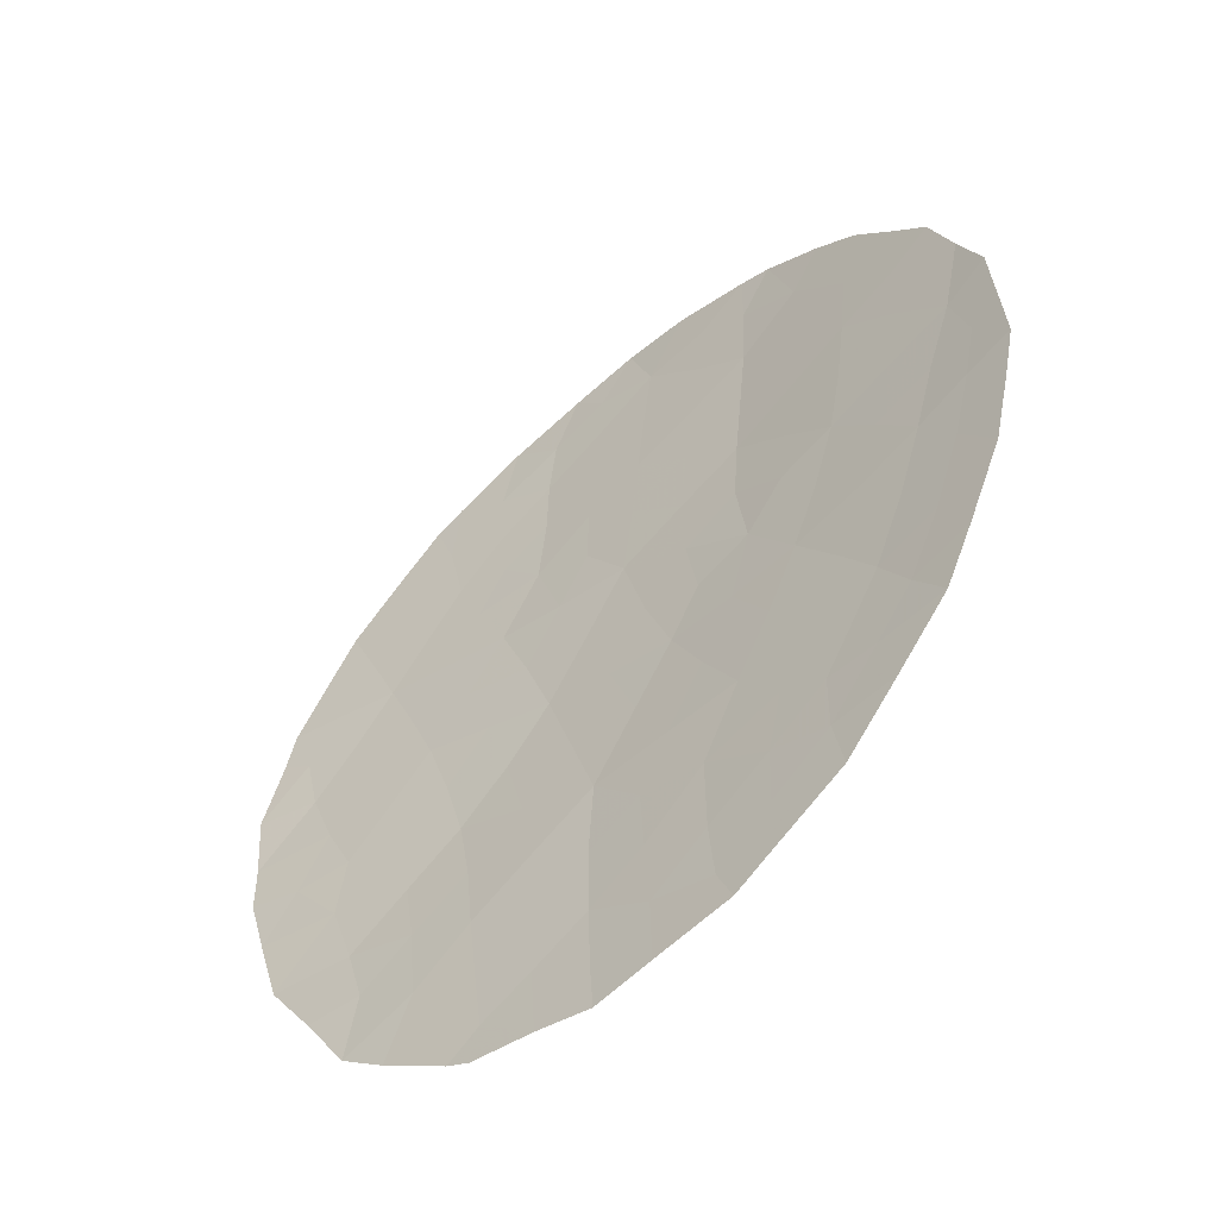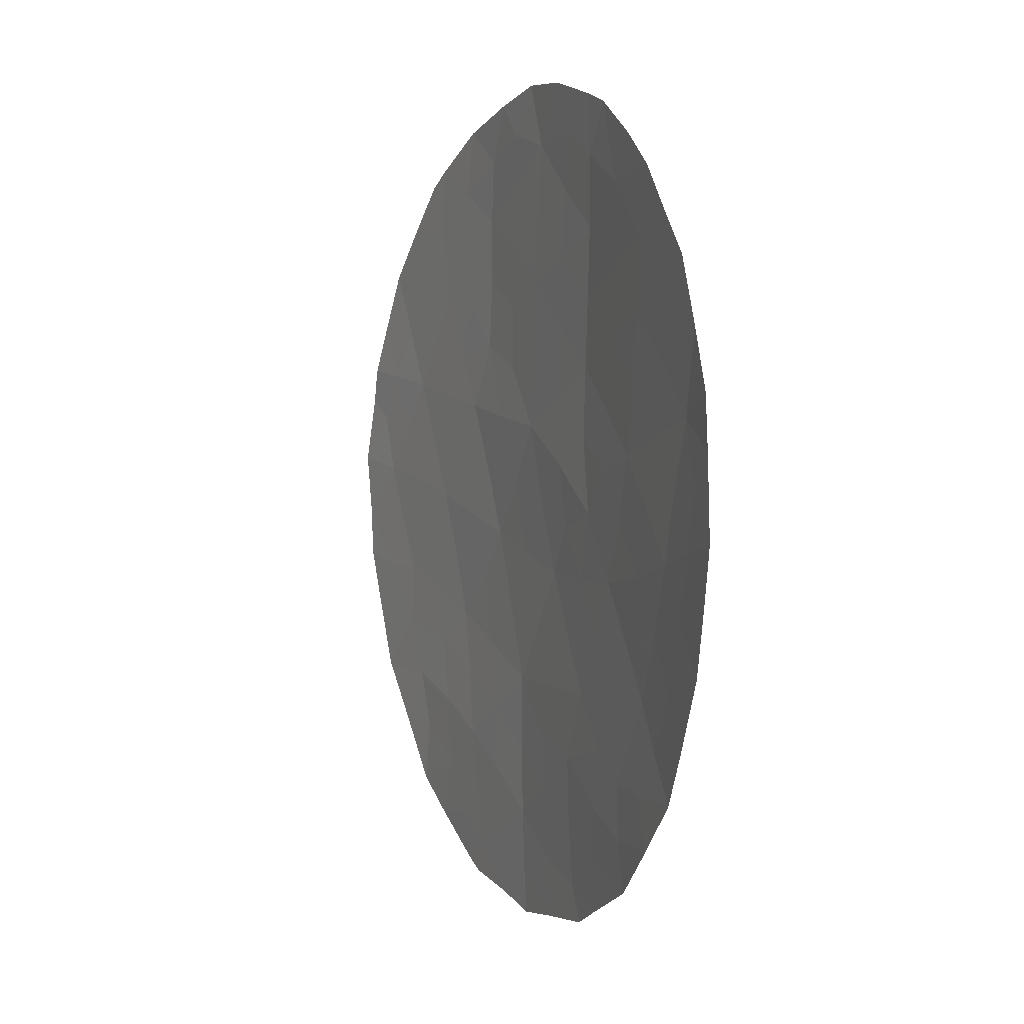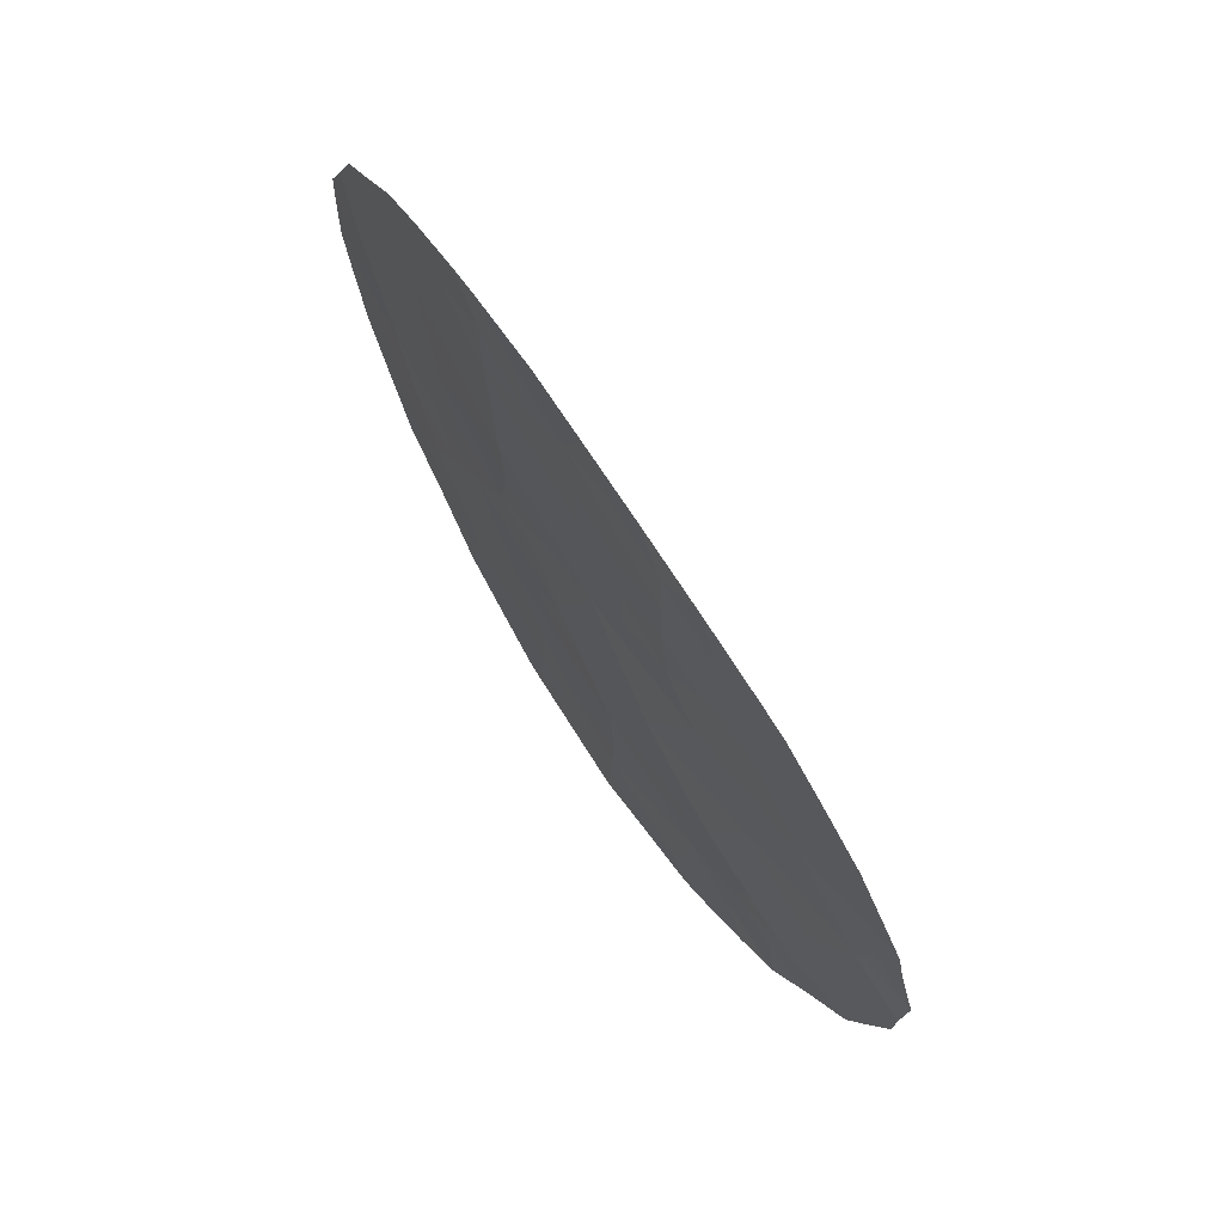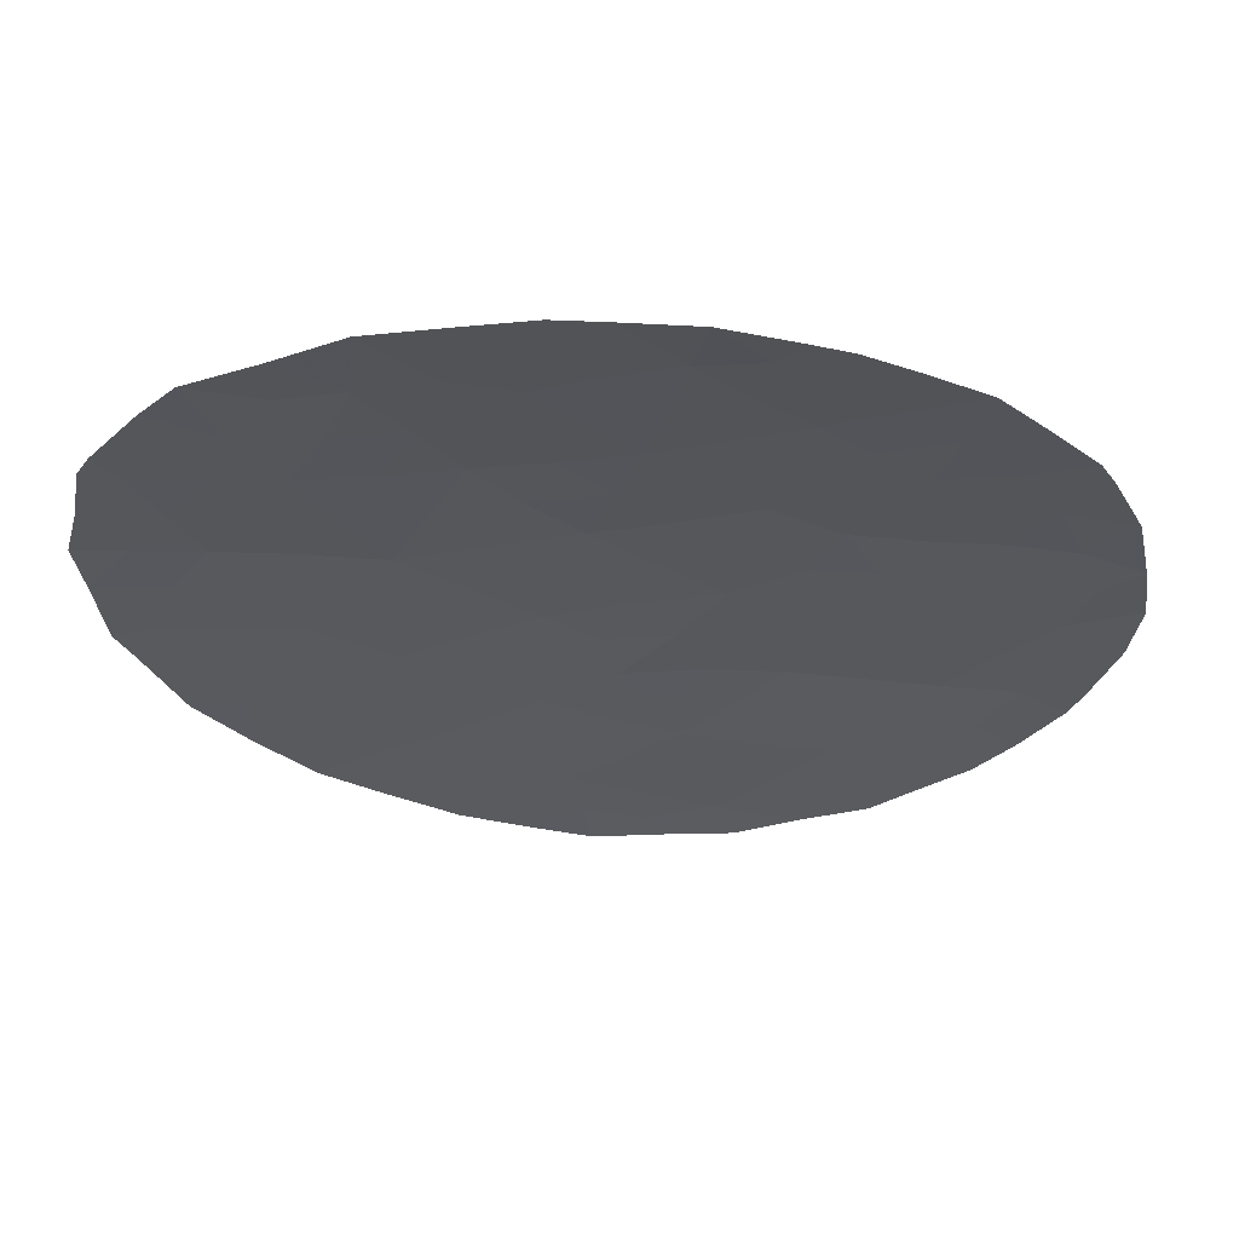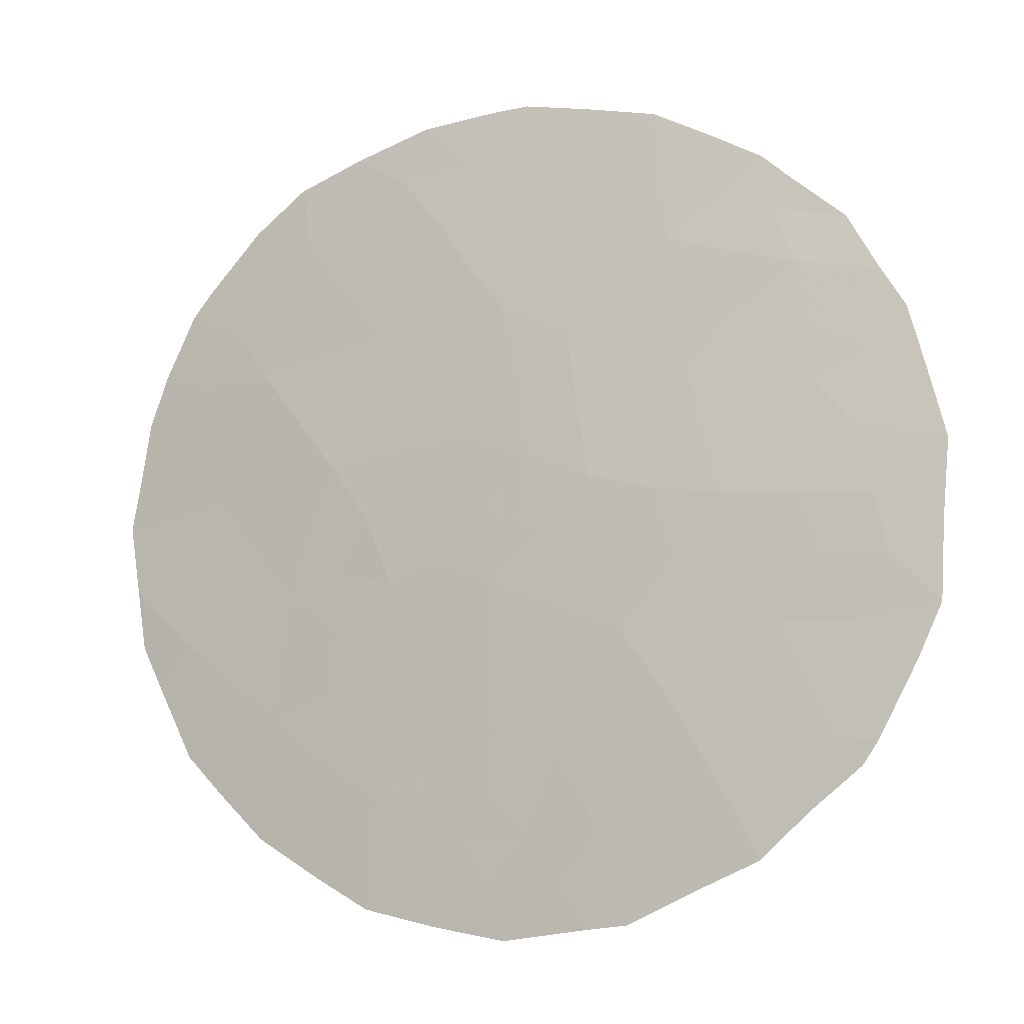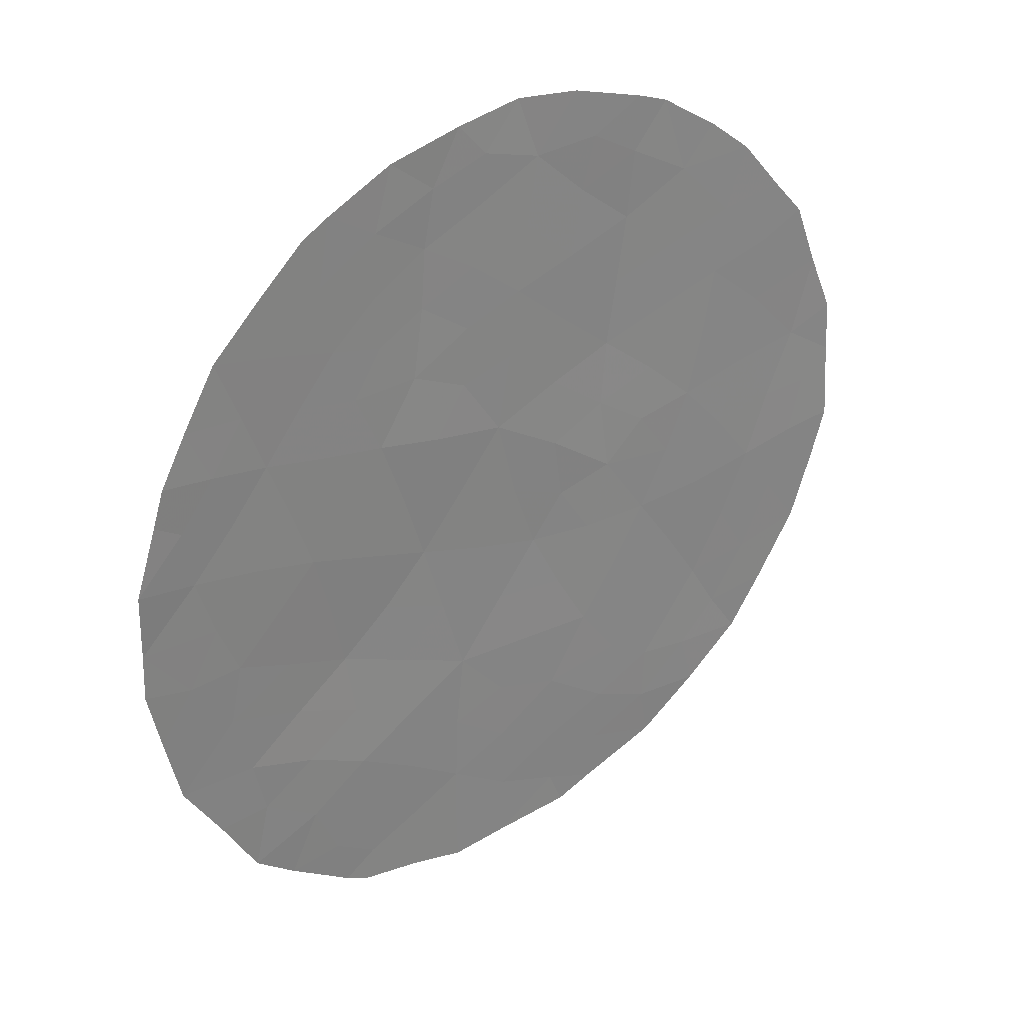
<metadata>
{"format":"obj","ext":"obj","renderer":"f3d","projection":"perspective","resolution":1024,"background":"white","views":[{"elev":-54.8,"azim":-170.2,"up":"+Y"},{"elev":4.3,"azim":-144.1,"up":"+Y"},{"elev":74.7,"azim":24.8,"up":"+Y"},{"elev":2.4,"azim":85.9,"up":"+Z"},{"elev":61.9,"azim":-27.1,"up":"+Z"},{"elev":27.8,"azim":114.9,"up":"+Y"}]}
</metadata>
<code>
v -18.23 -14.31 60.36
v -13.83 -21.54 63.2
v -17.97 -17.4 60.65
v -18.17 -15.35 60.45
v -19.28 -18.63 59.77
v -19.6 -16.6 59.5
v -17.33 -25.34 61.27
v -17.26 -23.35 61.22
v -15.7 -24.54 62.24
v -12.58 -17.75 63.64
v -14.37 -18.06 62.74
v -16.73 -14.06 61.28
v -11.44 -19.24 64.24
v -15.11 -20.12 62.45
v -19 -14.76 59.86
v -15.77 -22.37 62.13
v -18.64 -20.5 60.25
v -14.07 -23.53 63.07
v -20.96 -18.02 58.61
v -19.61 -22.08 59.66
v -14.26 -25.38 63.06
v -15.04 -15.08 62.31
v -13.29 -19.59 63.36
v -16.49 -16.13 61.48
v -12.1 -20.93 64
v -16.24 -18.32 61.7
v -20.35 -20.06 59.07
v -17.76 -22.3 60.87
v -16.89 -20.54 61.4
v -13.62 -16.28 63.07
v -18.66 -13.6 60.06
v -16.51 -26.04 61.79
v -15.76 -26.18 62.26
v -18.25 -13.45 60.31
v -10.85 -18.1 64.45
v -10.56 -19.11 64.61
v -10.61 -20.1 64.65
v -21.22 -21.49 58.49
v -21.62 -19.64 58.14
v -13.83 -25.74 63.31
v -15 -26.02 62.67
v -17.26 -13.18 60.92
v -16.41 -13.12 61.45
v -21.56 -18.44 58.17
v -21.51 -17.66 58.18
v -15.52 -13.34 61.96
v -21.22 -16.79 58.39
v -19.68 -24.22 59.65
v -18.97 -25.01 60.18
v -17.99 -25.58 60.85
v -14.14 -25.9 63.14
v -13.16 -14.45 63.23
v -10.99 -17.54 64.36
v -11.83 -15.91 63.94
v -13.55 -14.2 63.03
v -11.14 -22.77 64.52
v -11.74 -23.7 64.27
v -19.96 -14.61 59.19
v -12.31 -24.65 64.04
v -20.9 -15.86 58.58
v -17.53 -25.86 61.16
v -10.61 -20.8 64.67
v -20.36 -23.4 59.17
v -19.4 -14.12 59.57
v -18.66 -18 60.19
v -19.46 -17.62 59.61
v -18.78 -17 60.07
v -18.89 -15.96 59.97
v -18.07 -16.39 60.55
v -16.5 -25.07 61.77
v -15.72 -25.47 62.26
v -17.26 -24.48 61.27
v -16.45 -24.06 61.76
v -12.94 -18.66 63.5
v -13.85 -18.86 63.04
v -13.46 -17.92 63.2
v -13.28 -24.18 63.52
v -13.21 -23.11 63.52
v -12.49 -23.66 63.92
v -15.26 -18.21 62.25
v -14.75 -19.07 62.59
v -15.66 -19.27 62.09
v -15.68 -17.44 62.01
v -14.9 -17.09 62.44
v -17.22 -16.78 61.07
v -16.39 -17.16 61.58
v -17.12 -17.82 61.16
v -13.96 -17.15 62.93
v -13.09 -17.01 63.36
v -20.77 -20.79 58.79
v -21.45 -20.44 58.28
v -21.02 -19.81 58.57
v -13.65 -24.99 63.36
v -12.92 -25.12 63.76
v -14.94 -25 62.67
v -14.17 -24.51 63.06
v -14.9 -24.01 62.64
v -12.05 -18.49 63.92
v -12.37 -19.39 63.8
v -17.45 -14.75 60.87
v -16.41 -23.14 61.76
v -15.69 -23.52 62.21
v -15.93 -13.84 61.74
v -18.06 -24.79 60.76
v -17.9 -18.41 60.7
v -18.55 -18.88 60.26
v -19.7 -15.57 59.39
v -14.2 -19.85 62.91
v -11.75 -20.15 64.13
v -12.67 -20.3 63.69
v -13.42 -15.24 63.13
v -12.51 -15.15 63.58
v -12.77 -16.08 63.48
v -11.74 -17.63 64.02
v -11.26 -18.35 64.28
v -12.22 -16.86 63.78
v -11.36 -16.8 64.18
v -14.75 -21.92 62.69
v -15.42 -21.2 62.3
v -14.5 -20.87 62.81
v -14.87 -22.98 62.63
v -13.98 -22.52 63.11
v -18.09 -23.95 60.7
v -17.33 -15.76 60.97
v -12.27 -22.82 63.99
v -13.07 -22.15 63.59
v -18.28 -23.05 60.56
v -17.58 -13.93 60.74
v -16.54 -19.53 61.57
v -16 -20.36 61.93
v -14.35 -16.44 62.71
v -15.01 -16.01 62.35
v -14.27 -15.62 62.72
v -15.15 -14.19 62.2
v -14.5 -13.67 62.53
v -20.3 -17.24 59.03
v -20.37 -16.24 58.96
v -18.71 -22.21 60.25
v -18.85 -23.41 60.19
v -19.15 -21.31 59.94
v -18.23 -21.41 60.55
v -16.6 -15.12 61.39
v -20.62 -19.04 58.86
v -20.1 -18.29 59.2
v -19.84 -19.32 59.4
v -17.15 -18.89 61.16
v -16.37 -21.4 61.75
v -20.49 -15.32 58.85
v -21.19 -18.94 58.45
v -15.86 -14.61 61.81
v -15.78 -15.55 61.89
v -15.7 -16.51 61.96
v -17.3 -19.83 61.11
v -13.59 -20.56 63.26
v -12.9 -21.22 63.63
v -10.85 -21.72 64.61
v -20.01 -21.09 59.34
v -19.53 -20.33 59.64
v -20.41 -21.84 59.09
v -11.97 -21.83 64.1
v -16.8 -22.33 61.48
v -19.98 -22.78 59.42
v -19 -19.57 59.99
v -18.04 -19.54 60.62
v -17.75 -20.58 60.84
v -17.31 -21.44 61.15
v -20.75 -22.56 58.86
v -14.27 -14.64 62.68
v -11.32 -20.97 64.36
v -18.84 -24.26 60.22
v -19.49 -23.44 59.76
v -19.22 -22.78 59.94
f 65 66 67
f 68 69 67
f 61 7 32
f 72 73 70
f 74 75 76
f 77 78 79
f 1 31 34
f 13 115 36
f 13 36 37
f 80 81 82
f 83 84 80
f 85 86 87
f 88 89 76
f 90 91 92
f 9 95 71
f 93 96 77
f 95 97 96
f 98 99 74
f 12 42 43
f 100 1 128
f 73 101 102
f 19 44 45
f 19 45 47
f 21 40 51
f 21 51 41
f 65 105 106
f 68 107 15
f 81 75 108
f 109 110 99
f 111 112 113
f 98 114 115
f 36 115 35
f 89 113 116
f 116 117 114
f 118 119 120
f 102 121 97
f 118 122 121
f 104 123 72
f 85 69 124
f 111 55 52
f 59 79 57
f 122 126 78
f 127 8 123
f 12 128 42
f 129 82 130
f 15 58 64
f 131 132 133
f 6 136 137
f 172 127 139
f 138 140 141
f 142 124 100
f 7 61 50
f 143 144 145
f 87 146 105
f 130 119 147
f 77 59 94
f 107 137 148
f 66 144 136
f 143 92 149
f 19 149 44
f 150 103 134
f 142 150 151
f 151 132 152
f 129 153 146
f 108 154 120
f 155 154 110
f 25 109 169
f 25 169 160
f 83 86 152
f 157 158 140
f 157 159 90
f 126 155 160
f 161 101 8
f 163 158 145
f 163 106 164
f 165 166 141
f 165 164 153
f 147 161 166
f 131 88 84
f 133 168 111
f 162 167 159
f 7 70 32
f 64 31 15
f 3 65 67
f 65 5 66
f 67 66 6
f 6 68 67
f 68 4 69
f 67 69 3
f 70 9 71
f 32 71 33
f 70 71 32
f 7 72 70
f 72 8 73
f 70 73 9
f 10 74 76
f 74 23 75
f 76 75 11
f 77 18 78
f 79 78 125
f 26 80 82
f 80 11 81
f 82 81 14
f 26 83 80
f 80 84 11
f 3 85 87
f 85 24 86
f 87 86 26
f 11 88 76
f 88 30 89
f 76 89 10
f 27 90 92
f 90 38 91
f 92 91 39
f 94 93 77
f 21 93 40
f 94 40 93
f 95 41 71
f 41 95 21
f 33 71 41
f 79 59 77
f 93 21 96
f 77 96 18
f 21 95 96
f 95 9 97
f 96 97 18
f 10 98 74
f 98 13 99
f 74 99 23
f 12 100 128
f 100 4 1
f 9 73 102
f 73 8 101
f 102 101 16
f 12 43 103
f 46 103 43
f 50 104 7
f 104 50 49
f 5 65 106
f 65 3 105
f 106 105 164
f 1 4 15
f 4 68 15
f 68 6 107
f 15 107 58
f 14 81 108
f 81 11 75
f 108 75 23
f 13 109 99
f 109 25 110
f 99 110 23
f 55 111 168
f 30 111 113
f 111 52 112
f 113 112 54
f 13 98 115
f 98 10 114
f 115 114 53
f 115 53 35
f 10 89 116
f 89 30 113
f 116 113 54
f 10 116 114
f 116 54 117
f 114 117 53
f 2 118 120
f 118 16 119
f 120 119 14
f 9 102 97
f 102 16 121
f 97 121 18
f 16 118 121
f 118 2 122
f 121 122 18
f 7 104 72
f 72 123 8
f 24 85 124
f 85 3 69
f 124 69 4
f 18 122 78
f 122 2 126
f 78 126 125
f 127 28 8
f 34 128 1
f 128 34 42
f 29 129 130
f 129 26 82
f 130 82 14
f 30 131 133
f 131 84 132
f 133 132 22
f 135 55 168
f 136 47 137
f 47 136 19
f 60 137 47
f 20 138 172
f 138 28 127
f 28 138 141
f 138 20 140
f 141 140 17
f 12 142 100
f 142 24 124
f 100 124 4
f 27 143 145
f 143 19 144
f 145 144 5
f 3 87 105
f 87 26 146
f 105 146 164
f 29 130 147
f 130 14 119
f 147 119 16
f 107 6 137
f 148 137 60
f 148 58 107
f 6 66 136
f 66 5 144
f 136 144 19
f 19 143 149
f 143 27 92
f 149 92 39
f 149 39 44
f 22 150 134
f 150 12 103
f 134 103 46
f 135 134 46
f 24 142 151
f 142 12 150
f 151 150 22
f 24 151 152
f 151 22 132
f 152 132 84
f 26 129 146
f 129 29 153
f 146 153 164
f 14 108 120
f 108 23 154
f 120 154 2
f 25 155 110
f 155 2 154
f 110 154 23
f 109 37 169
f 37 109 13
f 62 169 37
f 169 62 156
f 160 156 56
f 84 83 152
f 83 26 86
f 152 86 24
f 20 157 140
f 157 27 158
f 140 158 17
f 27 157 90
f 157 20 159
f 90 159 38
f 125 126 160
f 126 2 155
f 160 155 25
f 28 161 8
f 161 16 101
f 172 139 171
f 139 170 171
f 63 171 48
f 63 162 171
f 5 163 145
f 163 17 158
f 145 158 27
f 17 163 164
f 163 5 106
f 17 165 141
f 165 29 166
f 141 166 28
f 29 165 153
f 165 17 164
f 29 147 166
f 147 16 161
f 166 161 28
f 131 30 88
f 84 88 11
f 30 133 111
f 133 22 168
f 20 162 159
f 162 63 167
f 159 167 38
f 125 160 56
f 134 168 22
f 168 134 135
f 57 125 56
f 79 125 57
f 169 156 160
f 1 15 31
f 170 139 123
f 104 49 170
f 48 171 170
f 139 127 123
f 104 170 123
f 48 170 49
f 172 138 127
f 20 172 162
f 171 162 172

</code>
